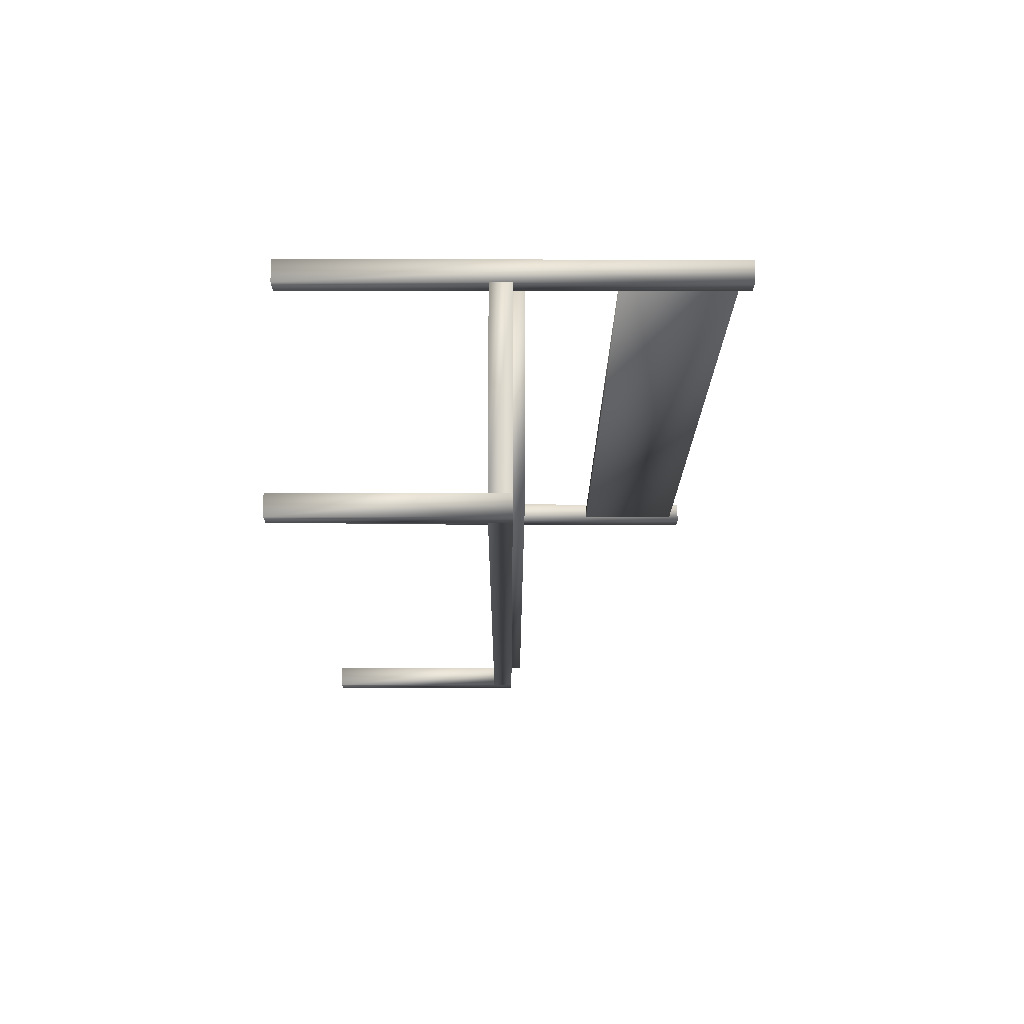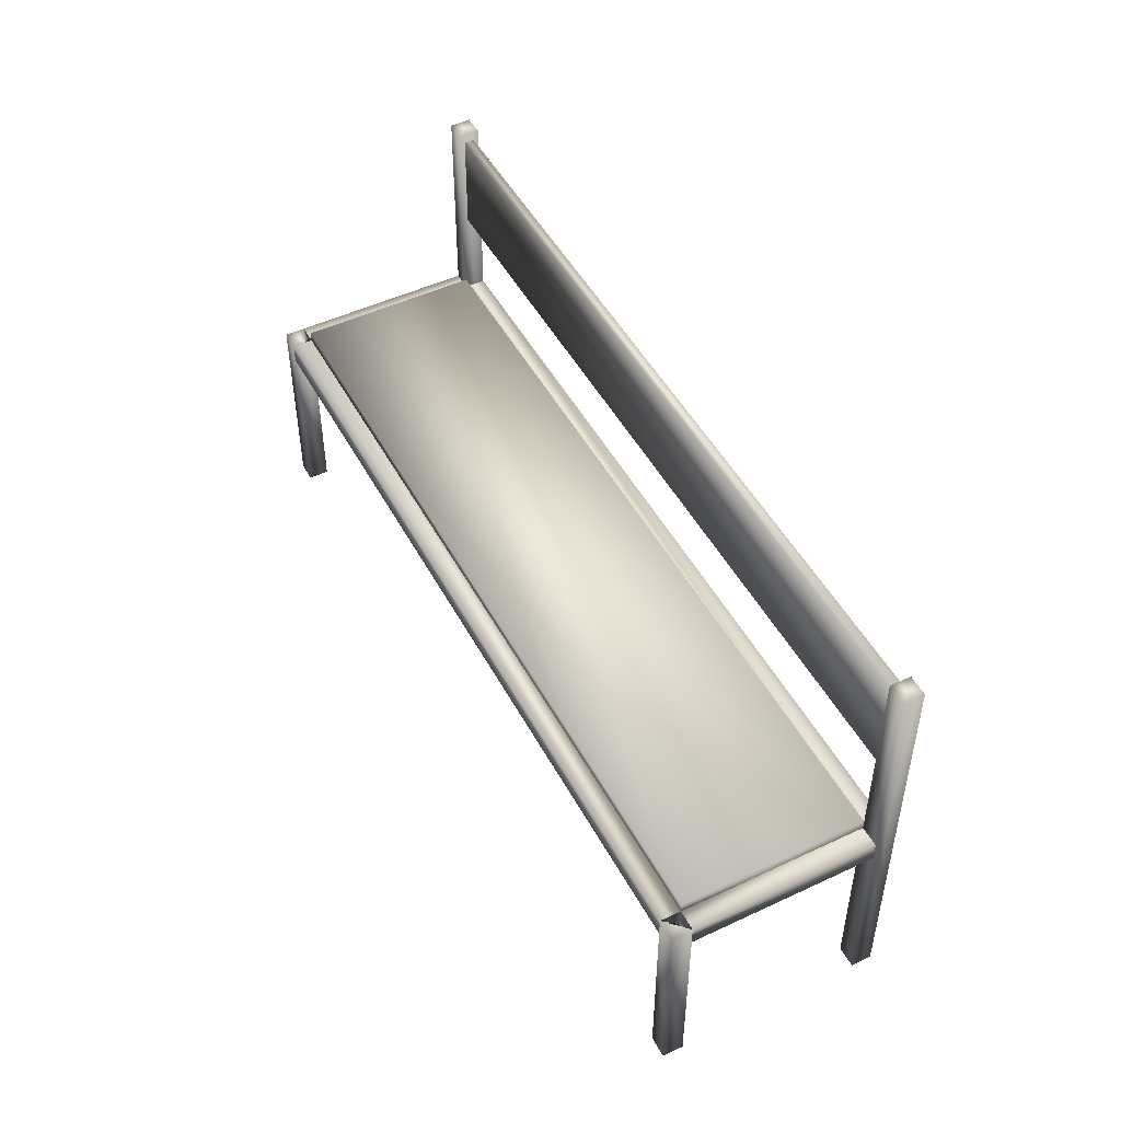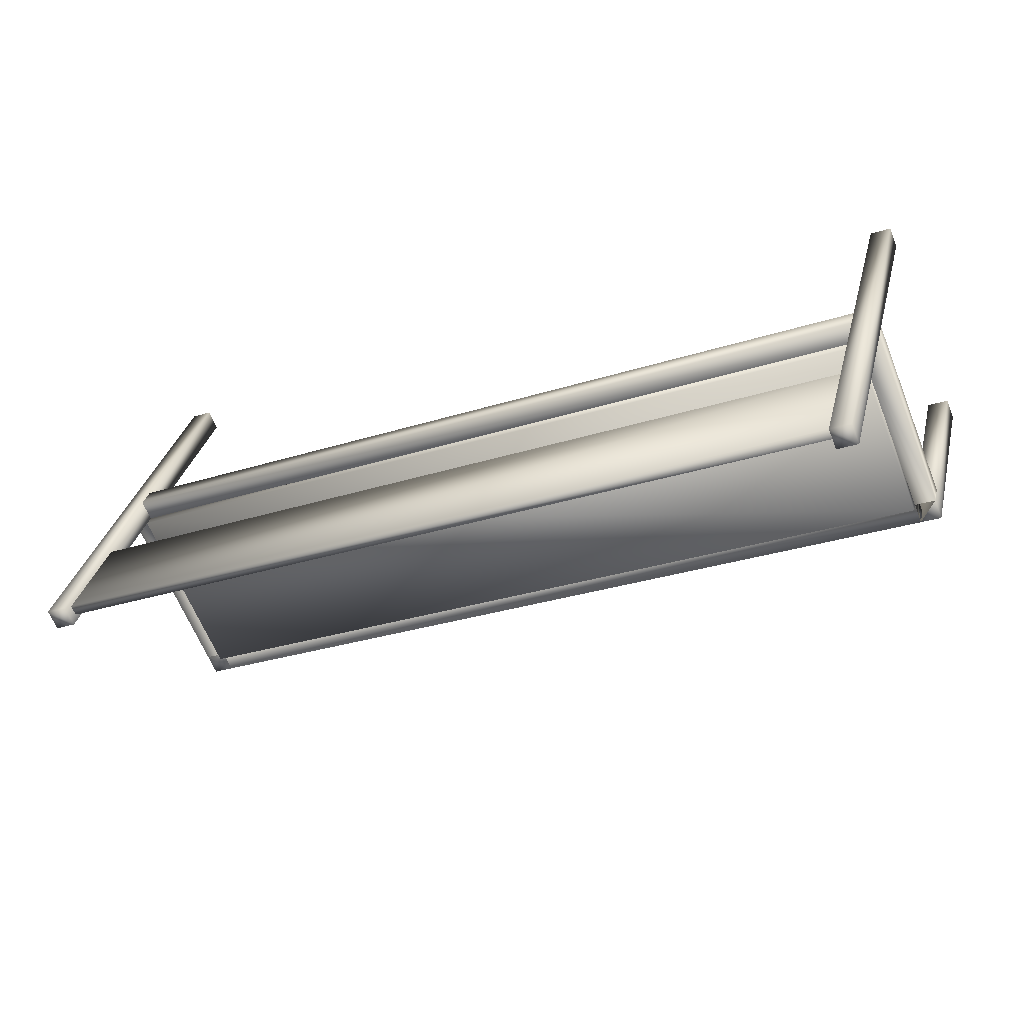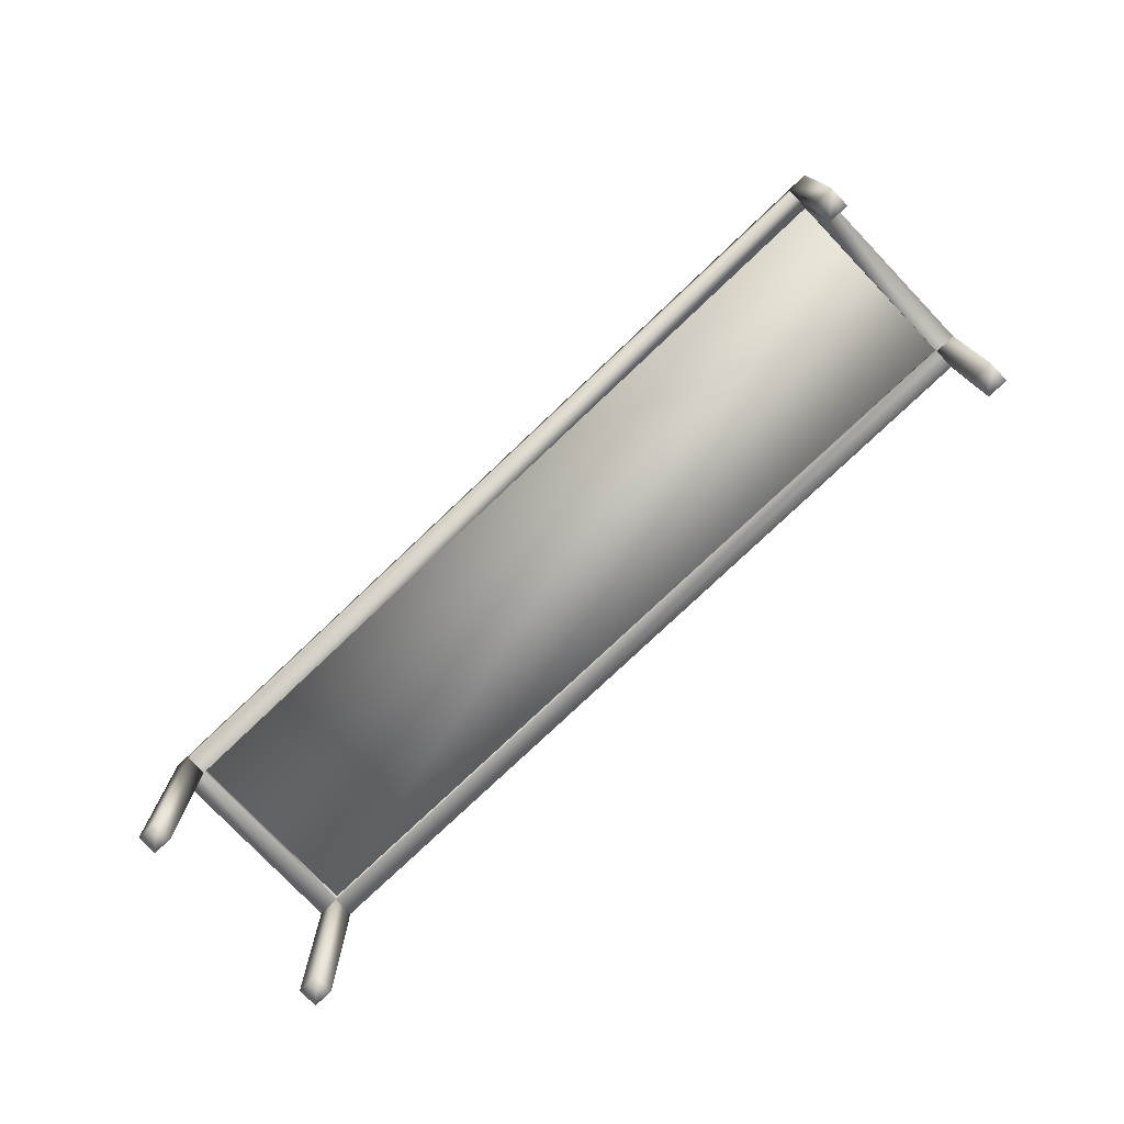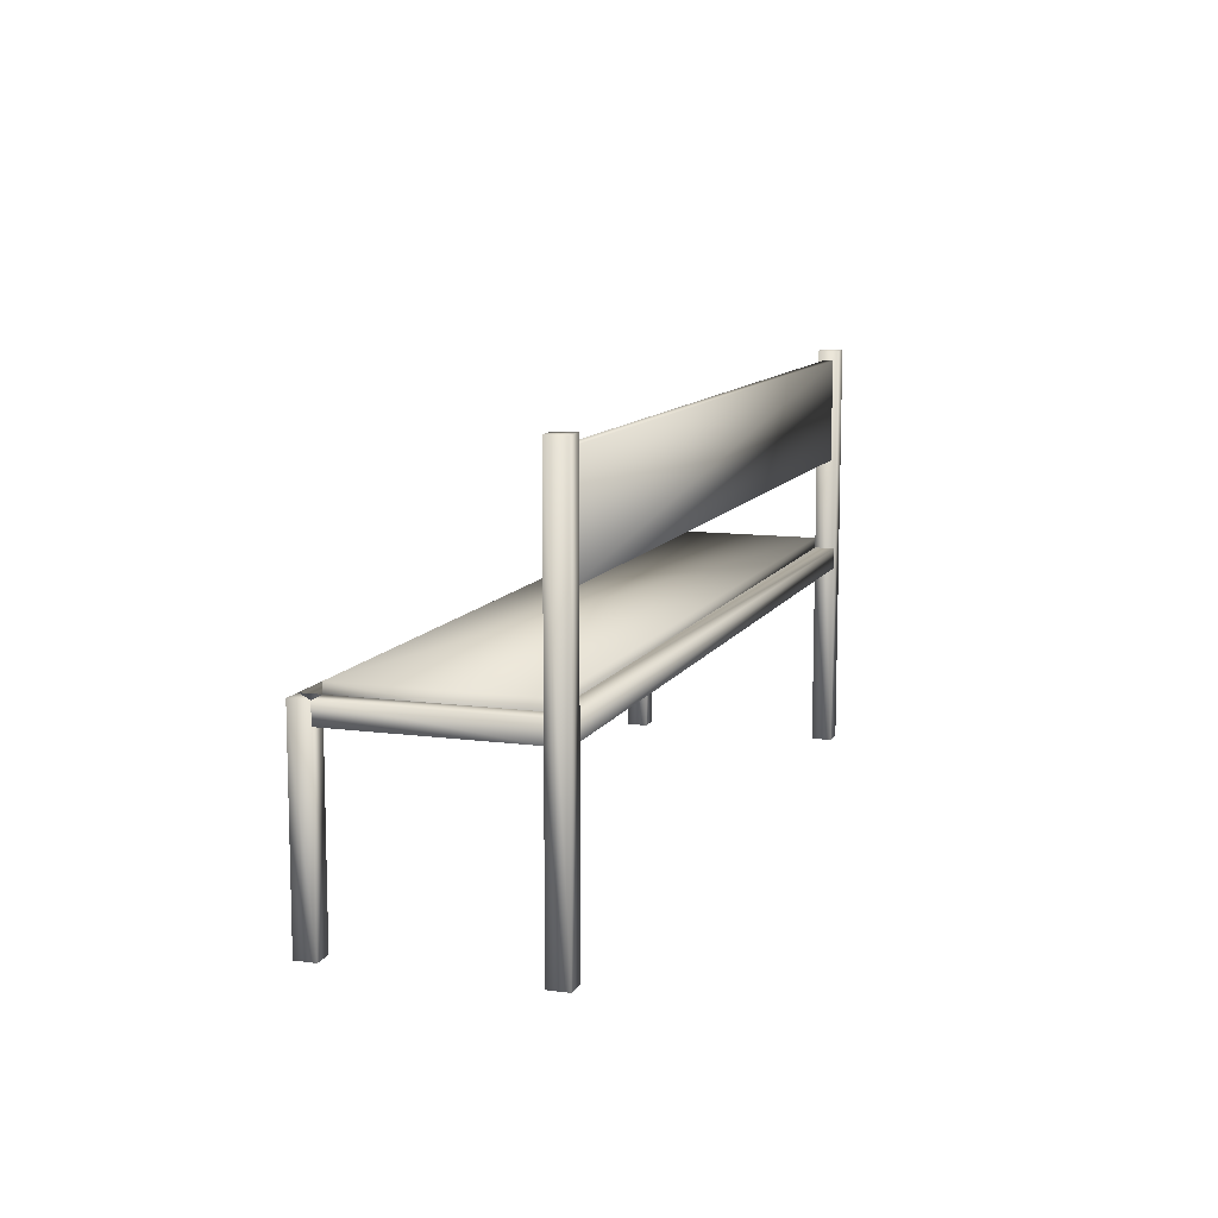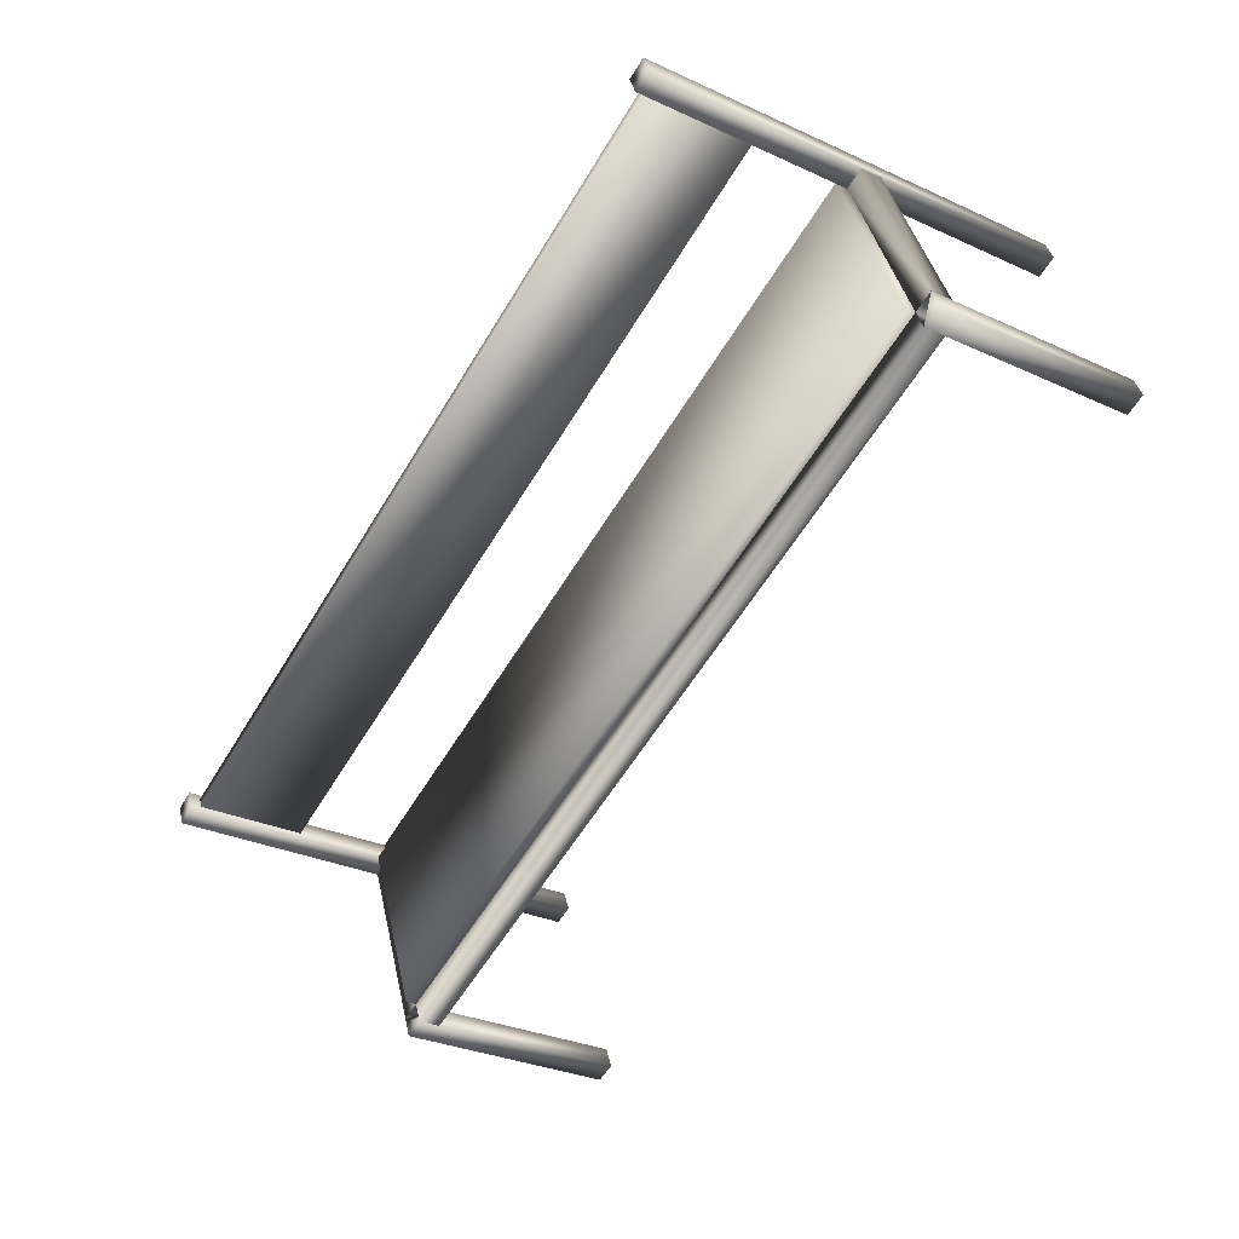
<metadata>
{"format":"obj","ext":"obj","renderer":"f3d","projection":"perspective","resolution":1024,"background":"white","views":[{"elev":-36.9,"azim":89.9,"up":"+Z"},{"elev":49.1,"azim":-95.1,"up":"+Y"},{"elev":32.2,"azim":-166.6,"up":"+Z"},{"elev":-76.9,"azim":-114.0,"up":"+Y"},{"elev":10.6,"azim":-48.9,"up":"+Y"},{"elev":-30.7,"azim":-123.3,"up":"+Z"}]}
</metadata>
<code>
v 0.975 0.025 0.2545
v 0.9541 0.025 0.2631
v 0.9541 0.4764 0.2631
v 0.975 0.4764 0.2545
v 0.9664 0.025 0.2336
v 0.9455 0.025 0.2422
v 0.9455 0.4764 0.2422
v 0.9664 0.4764 0.2336
v 0.1406 0.025 0.599
v 0.1197 0.025 0.6076
v 0.1197 0.4764 0.6076
v 0.1406 0.4764 0.599
v 0.132 0.025 0.5781
v 0.1111 0.025 0.5867
v 0.1111 0.4764 0.5867
v 0.132 0.4764 0.5781
v 0.8889 0.025 0.04586
v 0.868 0.025 0.05447
v 0.8889 0.2507 0.04586
v 0.8803 0.025 0.025
v 0.8594 0.025 0.03361
v 0.8594 0.2507 0.03361
v 0.8803 0.2507 0.025
v 0.05447 0.025 0.3904
v 0.03361 0.025 0.399
v 0.03361 0.2507 0.399
v 0.05447 0.2507 0.3904
v 0.04586 0.025 0.3695
v 0.025 0.025 0.3781
v 0.025 0.2507 0.3781
v 0.04586 0.2507 0.3695
v 0.9541 0.2281 0.2631
v 0.1406 0.2281 0.599
v 0.1406 0.2507 0.599
v 0.9541 0.2507 0.2631
v 0.132 0.2281 0.5781
v 0.132 0.2507 0.5781
v 0.05447 0.2281 0.3904
v 0.8594 0.2281 0.03361
v 0.04586 0.2281 0.3695
v 0.9664 0.2281 0.2336
v 0.9455 0.2281 0.2422
v 0.9455 0.2507 0.2422
v 0.9664 0.2507 0.2336
v 0.8889 0.2281 0.04586
v 0.868 0.2281 0.05447
v 0.868 0.2507 0.05447
v 0.1111 0.2281 0.5867
v 0.1111 0.2507 0.5867
v 0.03361 0.2281 0.399
v 0.9624 0.3522 0.2535
v 0.128 0.3522 0.5981
v 0.128 0.4651 0.5981
v 0.9624 0.4651 0.2535
v 0.9581 0.3522 0.2431
v 0.1237 0.3522 0.5877
v 0.1237 0.4651 0.5877
v 0.9581 0.4651 0.2431
v 0.9455 0.2394 0.2422
v 0.132 0.2394 0.5781
v 0.132 0.262 0.5781
v 0.9455 0.262 0.2422
v 0.868 0.2394 0.05447
v 0.05447 0.2394 0.3904
v 0.05447 0.262 0.3904
v 0.868 0.262 0.05447
f 1 4 2
f 2 4 3
f 1 6 5
f 1 2 6
f 1 5 4
f 4 5 8
f 4 8 7
f 4 7 3
f 2 7 6
f 2 3 7
f 6 8 5
f 6 7 8
f 9 12 10
f 10 12 11
f 9 14 13
f 9 10 14
f 9 13 12
f 12 13 16
f 12 16 15
f 12 15 11
f 10 15 14
f 10 11 15
f 14 16 13
f 14 15 16
f 17 19 18
f 18 19 47
f 17 21 20
f 17 18 21
f 17 20 19
f 19 20 23
f 19 23 22
f 18 22 21
f 18 47 22
f 21 23 20
f 21 22 23
f 24 27 25
f 25 27 26
f 24 29 28
f 24 25 29
f 24 28 27
f 27 28 31
f 25 30 29
f 25 26 30
f 29 31 28
f 29 30 31
f 32 35 33
f 33 35 34
f 32 36 42
f 32 33 36
f 32 42 35
f 35 43 37
f 35 37 34
f 33 34 37
f 36 43 42
f 36 37 43
f 46 47 38
f 38 47 27
f 46 40 39
f 46 38 40
f 47 22 31
f 47 31 27
f 38 31 40
f 40 22 39
f 40 31 22
f 41 44 42
f 41 46 45
f 41 42 46
f 41 45 44
f 44 45 19
f 44 19 47
f 44 47 43
f 42 47 46
f 42 43 47
f 46 19 45
f 48 37 49
f 36 50 38
f 36 48 50
f 36 38 37
f 37 38 27
f 37 27 26
f 37 26 49
f 48 26 50
f 48 49 26
f 51 54 52
f 52 54 53
f 51 56 55
f 51 52 56
f 51 55 54
f 54 55 58
f 54 58 57
f 54 57 53
f 52 57 56
f 52 53 57
f 56 58 55
f 56 57 58
f 59 62 60
f 60 62 61
f 59 64 63
f 59 60 64
f 59 63 62
f 62 63 66
f 62 66 65
f 62 65 61
f 60 65 64
f 60 61 65
f 64 66 63
f 64 65 66
f 46 19 22
f 31 30 26
f 26 50 38
f 33 37 48
f 48 36 33
f 35 42 44
f 44 43 35

</code>
